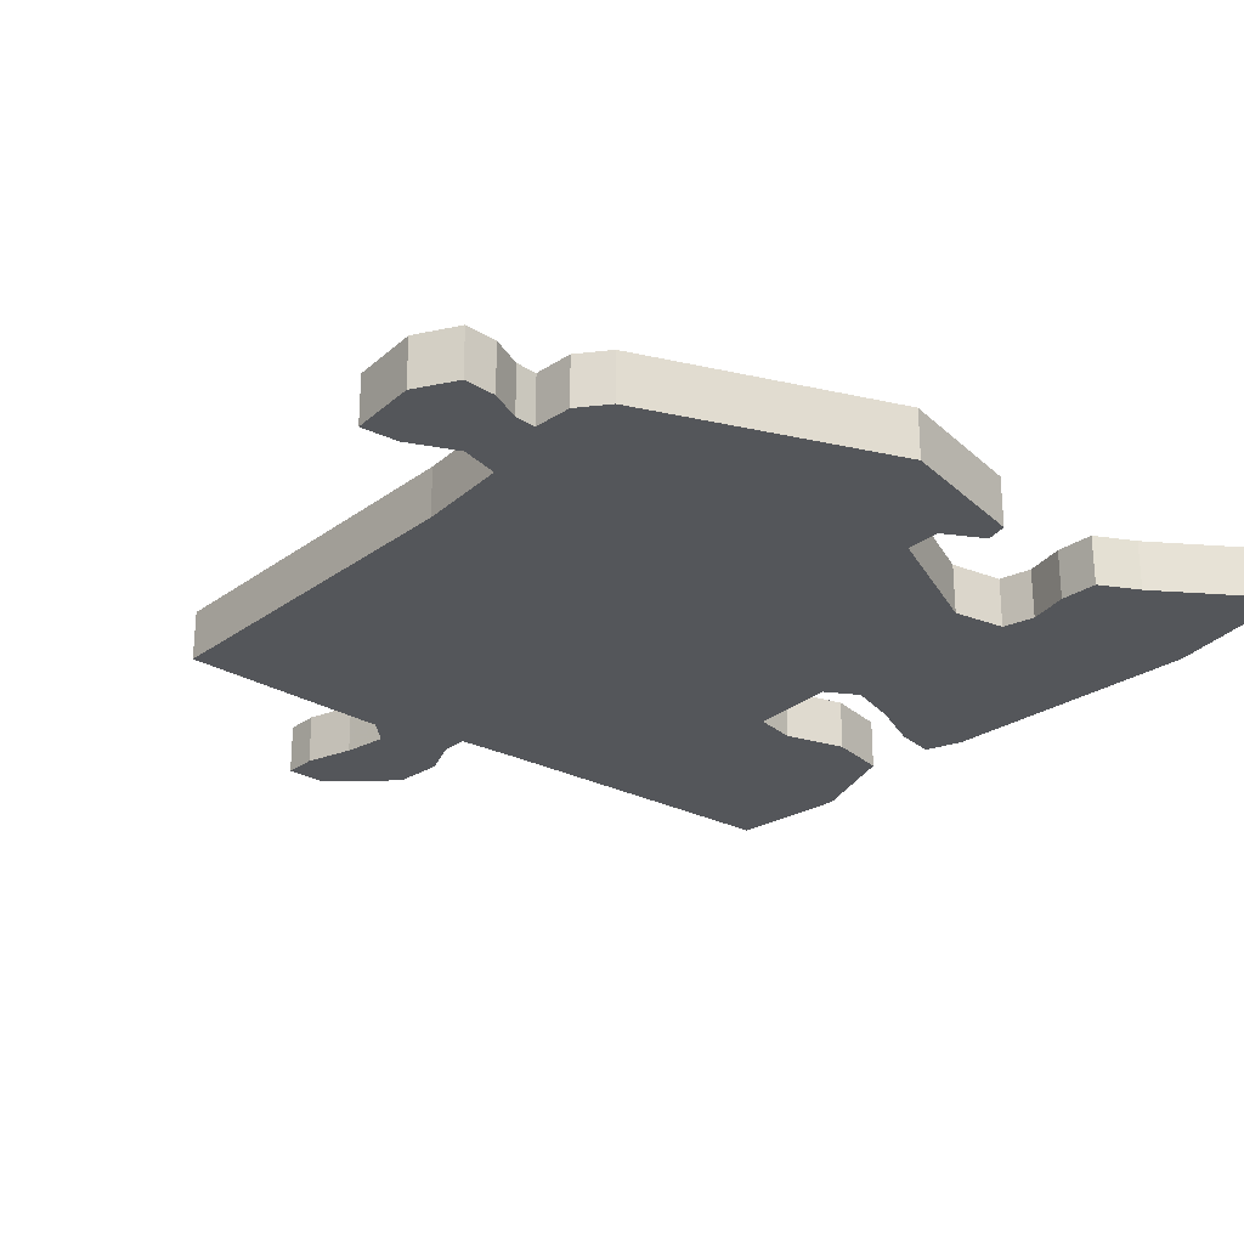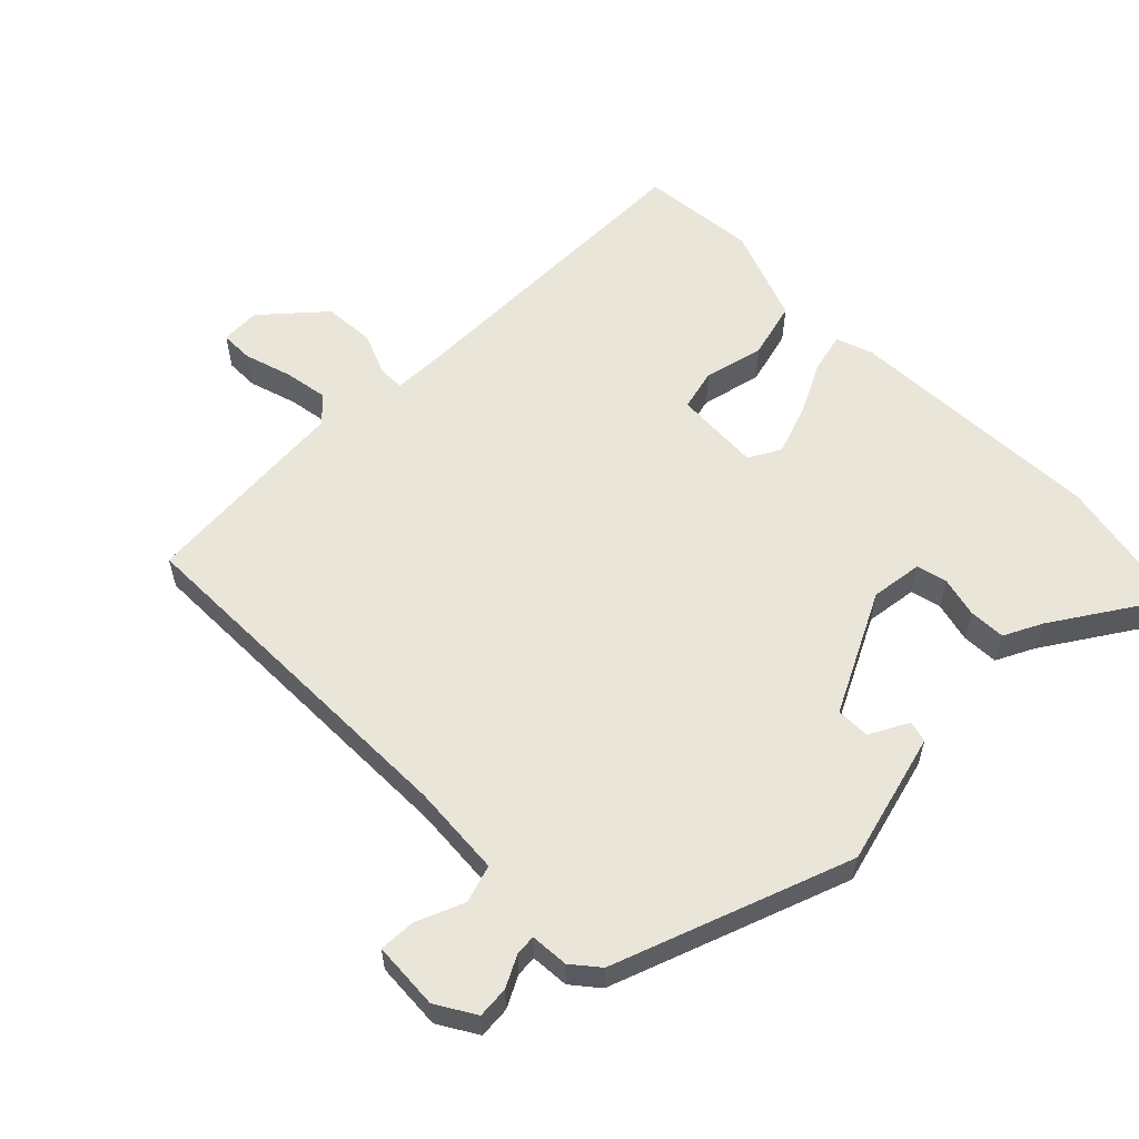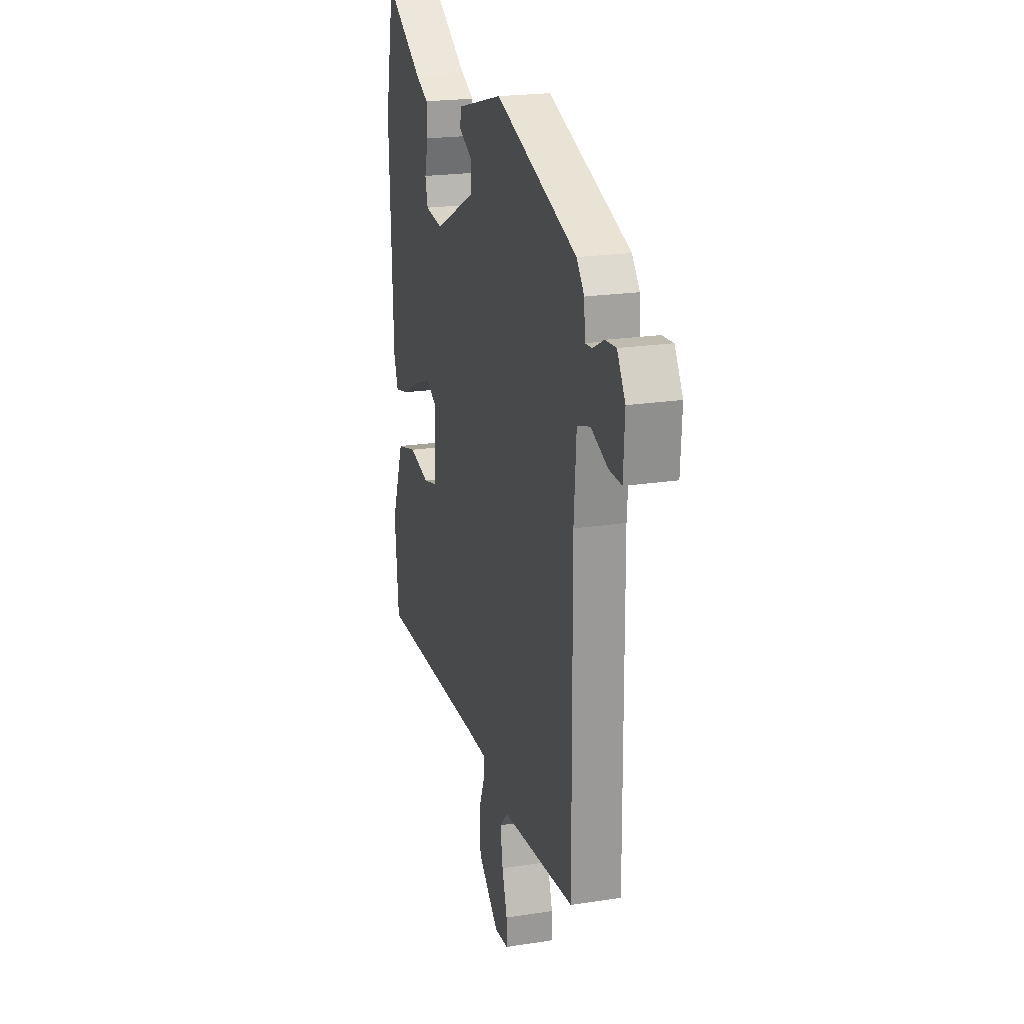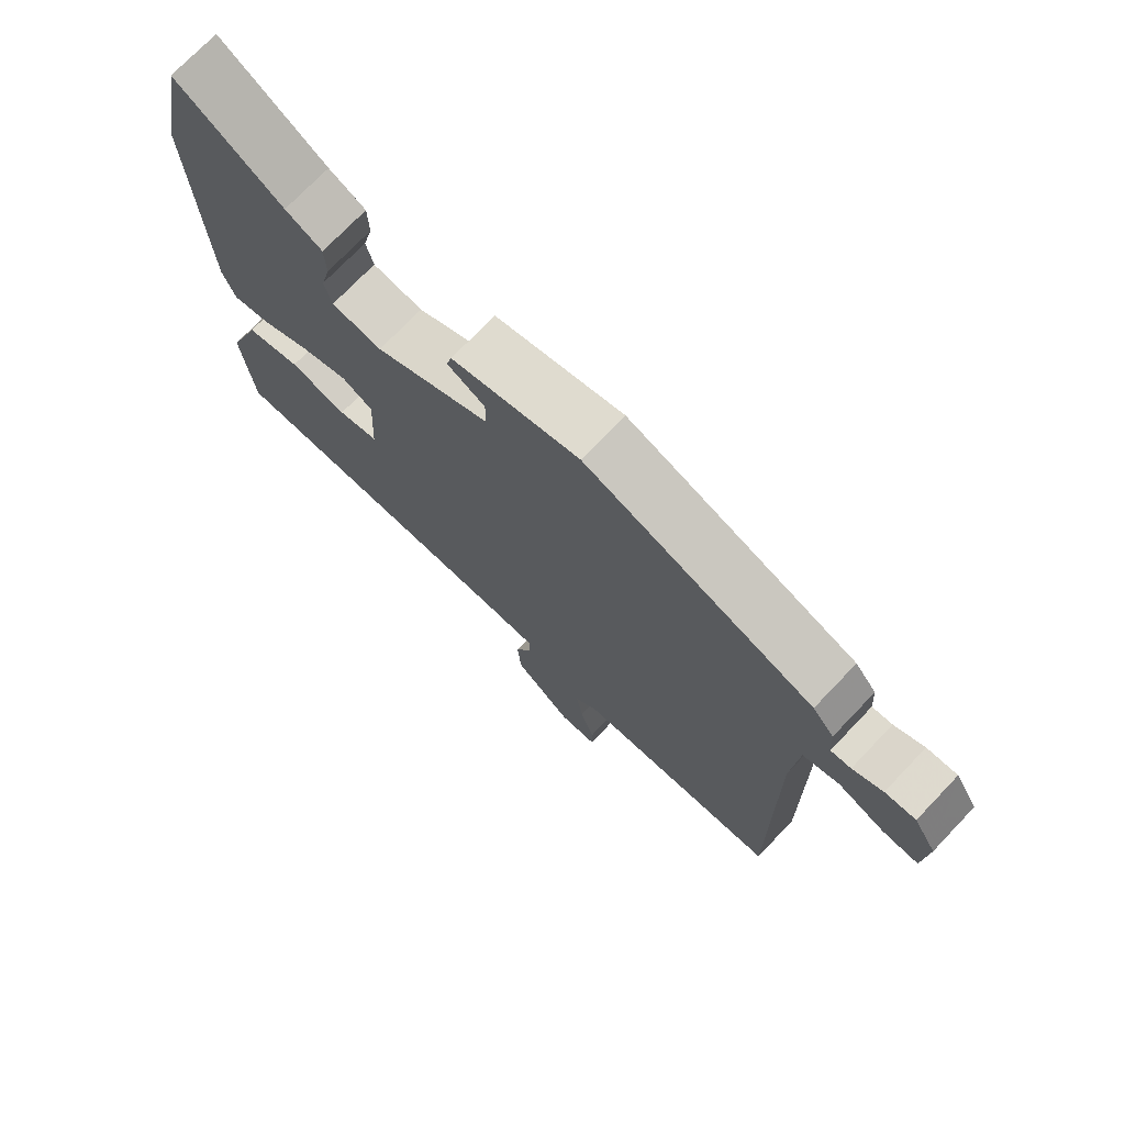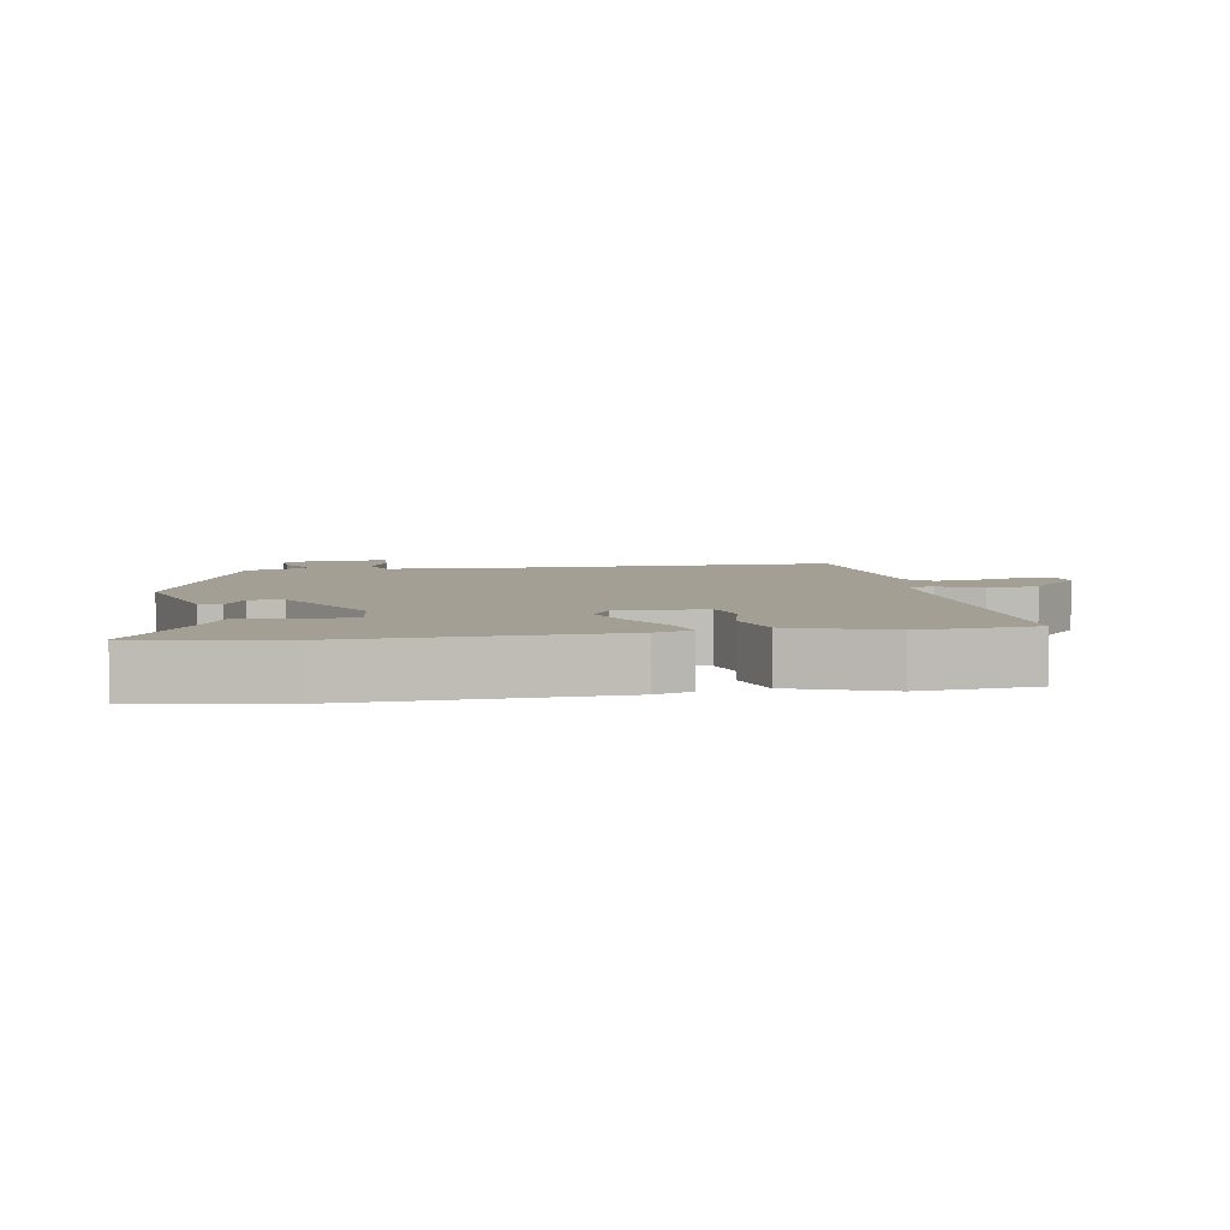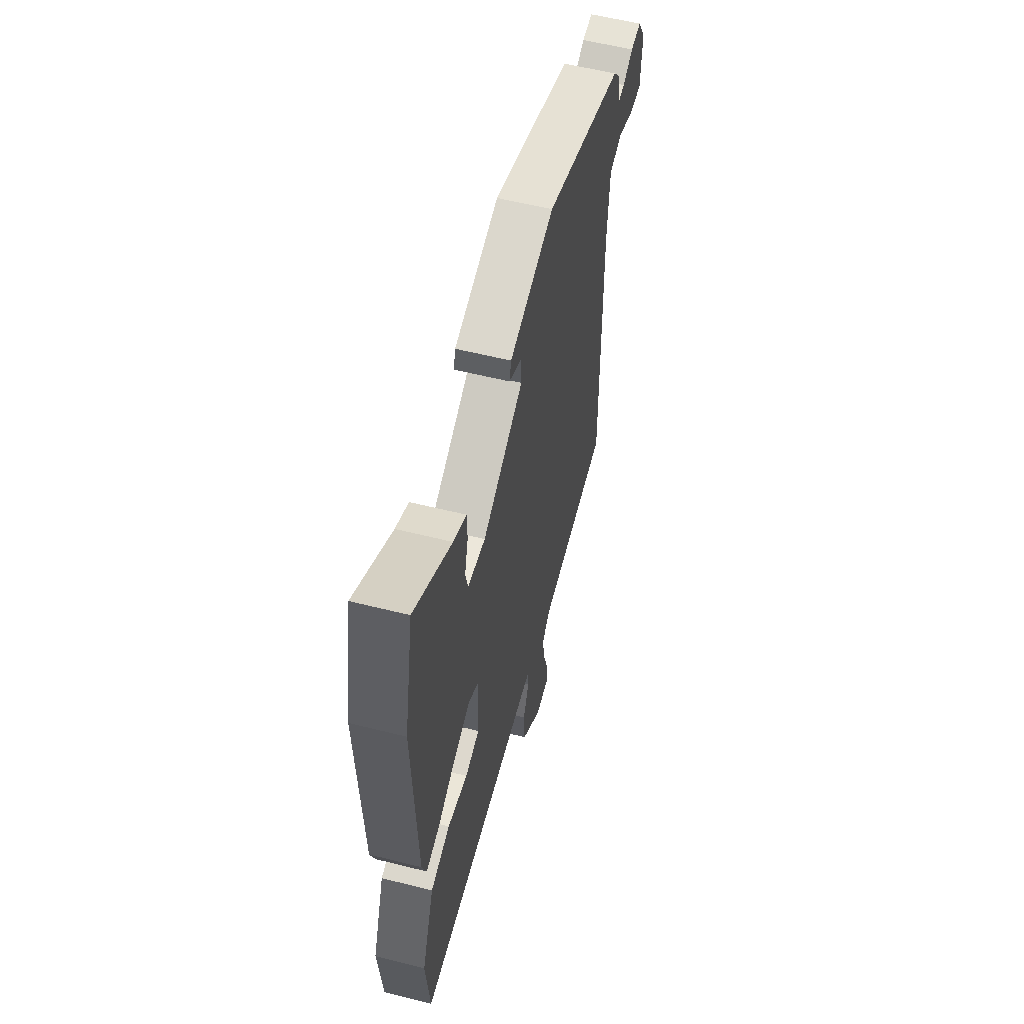
<metadata>
{"format":"obj","ext":"obj","renderer":"f3d","projection":"perspective","resolution":1024,"background":"white","views":[{"elev":-25.4,"azim":-39.8,"up":"+Y"},{"elev":57.8,"azim":-44.6,"up":"+Y"},{"elev":21.1,"azim":-105.6,"up":"+Z"},{"elev":73.4,"azim":-136.3,"up":"+Z"},{"elev":5.3,"azim":80.2,"up":"+Y"},{"elev":57.3,"azim":104.7,"up":"+Z"}]}
</metadata>
<code>
v 0.481 0.07 0.595
v 0.522 0.07 0.388
v 0.506 0.07 -0.003
v 0.487 0.07 -0.057
v 0.428 0.07 -0.043
v 0.35 0.07 -0.003
v 0.275 0.07 0.024
v 0.227 0.07 -0.002
v 0.234 0.07 -0.132
v 0.297 0.07 -0.148
v 0.386 0.07 -0.127
v 0.472 0.07 -0.15
v 0.526 0.07 -0.294
v 0.509 0.07 -0.468
v 0.032 0.07 -0.462
v -0.051 0.07 -0.463
v -0.051 0.07 -0.502
v -0.025 0.07 -0.566
v -0.03 0.07 -0.643
v -0.12 0.07 -0.722
v -0.179 0.07 -0.718
v -0.179 0.07 -0.668
v -0.157 0.07 -0.597
v -0.146 0.07 -0.531
v -0.182 0.07 -0.494
v -0.5 0.07 -0.466
v -0.495 0.07 0.071
v -0.505 0.07 0.21
v -0.561 0.07 0.228
v -0.632 0.07 0.199
v -0.687 0.07 0.197
v -0.693 0.07 0.298
v -0.658 0.07 0.356
v -0.611 0.07 0.352
v -0.565 0.07 0.328
v -0.534 0.07 0.325
v -0.53 0.07 0.382
v -0.497 0.07 0.422
v -0.144 0.07 0.548
v 0.054 0.07 0.495
v 0.062 0.07 0.463
v 0.004 0.07 0.433
v 0.004 0.07 0.382
v 0.184 0.07 0.291
v 0.262 0.07 0.301
v 0.273 0.07 0.347
v 0.258 0.07 0.407
v 0.26 0.07 0.462
v 0.317 0.07 0.49
v 0.481 0 0.595
v 0.522 0 0.388
v 0.506 0 -0.003
v 0.487 0 -0.057
v 0.428 0 -0.043
v 0.35 0 -0.003
v 0.275 0 0.024
v 0.227 0 -0.002
v 0.234 0 -0.132
v 0.297 0 -0.148
v 0.386 0 -0.127
v 0.472 0 -0.15
v 0.526 0 -0.294
v 0.509 0 -0.468
v 0.032 0 -0.462
v -0.051 0 -0.463
v -0.051 0 -0.502
v -0.025 0 -0.566
v -0.03 0 -0.643
v -0.12 0 -0.722
v -0.179 0 -0.718
v -0.179 0 -0.668
v -0.157 0 -0.597
v -0.146 0 -0.531
v -0.182 0 -0.494
v -0.5 0 -0.466
v -0.495 0 0.071
v -0.505 0 0.21
v -0.561 0 0.228
v -0.632 0 0.199
v -0.687 0 0.197
v -0.693 0 0.298
v -0.658 0 0.356
v -0.611 0 0.352
v -0.565 0 0.328
v -0.534 0 0.325
v -0.53 0 0.382
v -0.497 0 0.422
v -0.144 0 0.548
v 0.054 0 0.495
v 0.062 0 0.463
v 0.004 0 0.433
v 0.004 0 0.382
v 0.184 0 0.291
v 0.262 0 0.301
v 0.273 0 0.347
v 0.258 0 0.407
v 0.26 0 0.462
v 0.317 0 0.49
f 46 47 48 49
f 45 46 49 1
f 39 40 41 42
f 39 42 43
f 36 37 38 39
f 36 39 43
f 32 33 34 35
f 32 35 36
f 29 30 31 32
f 28 29 32 36
f 25 26 27
f 24 25 27 28
f 20 21 22 23
f 20 23 24
f 17 18 19 20
f 16 17 20 24
f 12 13 14 15
f 10 11 12 15
f 9 10 15 16
f 8 9 16 24
f 3 4 5 6
f 3 6 7
f 45 1 2 3
f 44 45 3 7
f 8 24 28 36
f 36 43 44
f 7 8 36 44
f 98 97 96 95
f 50 98 95 94
f 91 90 89 88
f 92 91 88
f 88 87 86 85
f 92 88 85
f 84 83 82 81
f 85 84 81
f 81 80 79 78
f 85 81 78 77
f 76 75 74
f 77 76 74 73
f 72 71 70 69
f 73 72 69
f 69 68 67 66
f 73 69 66 65
f 64 63 62 61
f 64 61 60 59
f 65 64 59 58
f 73 65 58 57
f 55 54 53 52
f 56 55 52
f 52 51 50 94
f 56 52 94 93
f 85 77 73 57
f 93 92 85
f 93 85 57 56
f 1 50 51 2
f 2 51 52 3
f 3 52 53 4
f 4 53 54 5
f 5 54 55 6
f 6 55 56 7
f 7 56 57 8
f 8 57 58 9
f 9 58 59 10
f 10 59 60 11
f 11 60 61 12
f 12 61 62 13
f 13 62 63 14
f 14 63 64 15
f 15 64 65 16
f 16 65 66 17
f 17 66 67 18
f 18 67 68 19
f 19 68 69 20
f 20 69 70 21
f 21 70 71 22
f 22 71 72 23
f 23 72 73 24
f 24 73 74 25
f 25 74 75 26
f 26 75 76 27
f 27 76 77 28
f 28 77 78 29
f 29 78 79 30
f 30 79 80 31
f 31 80 81 32
f 32 81 82 33
f 33 82 83 34
f 34 83 84 35
f 35 84 85 36
f 36 85 86 37
f 37 86 87 38
f 38 87 88 39
f 39 88 89 40
f 40 89 90 41
f 41 90 91 42
f 42 91 92 43
f 43 92 93 44
f 44 93 94 45
f 45 94 95 46
f 46 95 96 47
f 47 96 97 48
f 48 97 98 49
f 49 98 50 1

</code>
